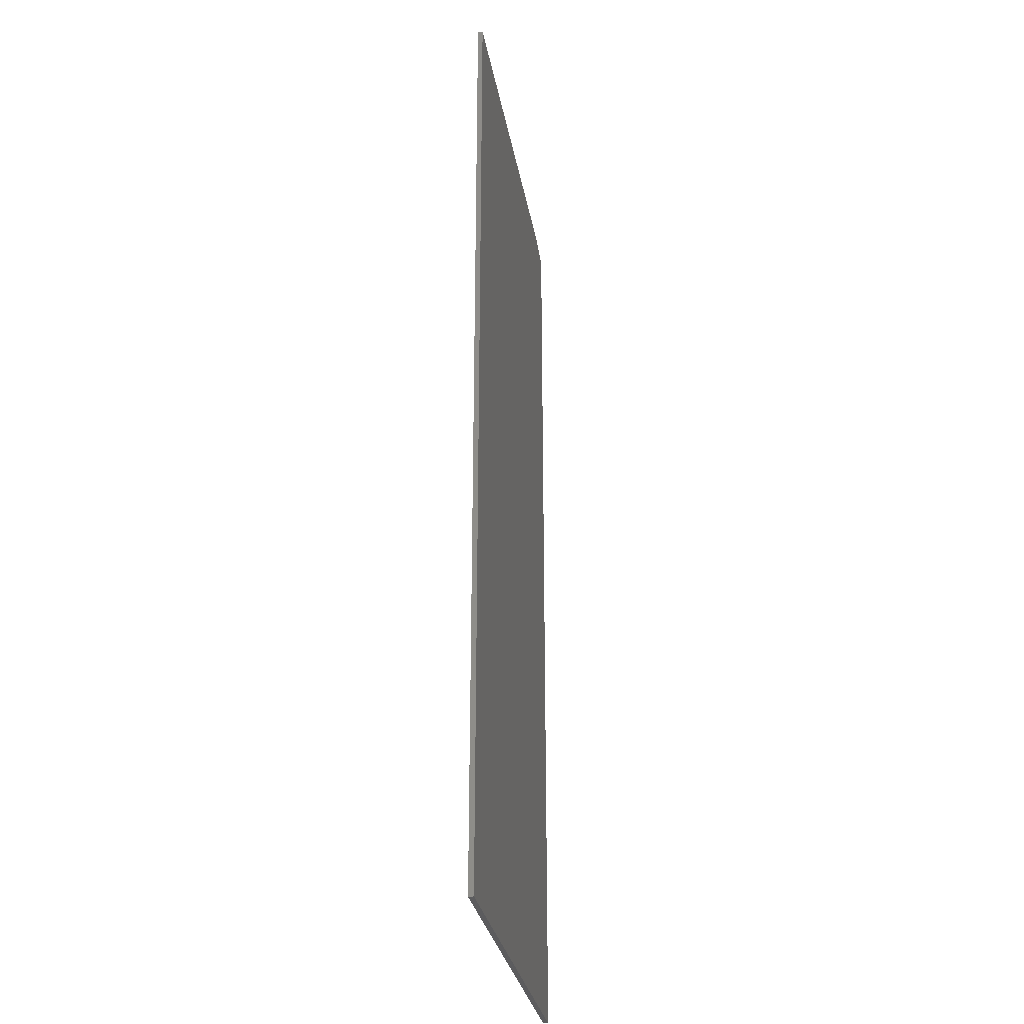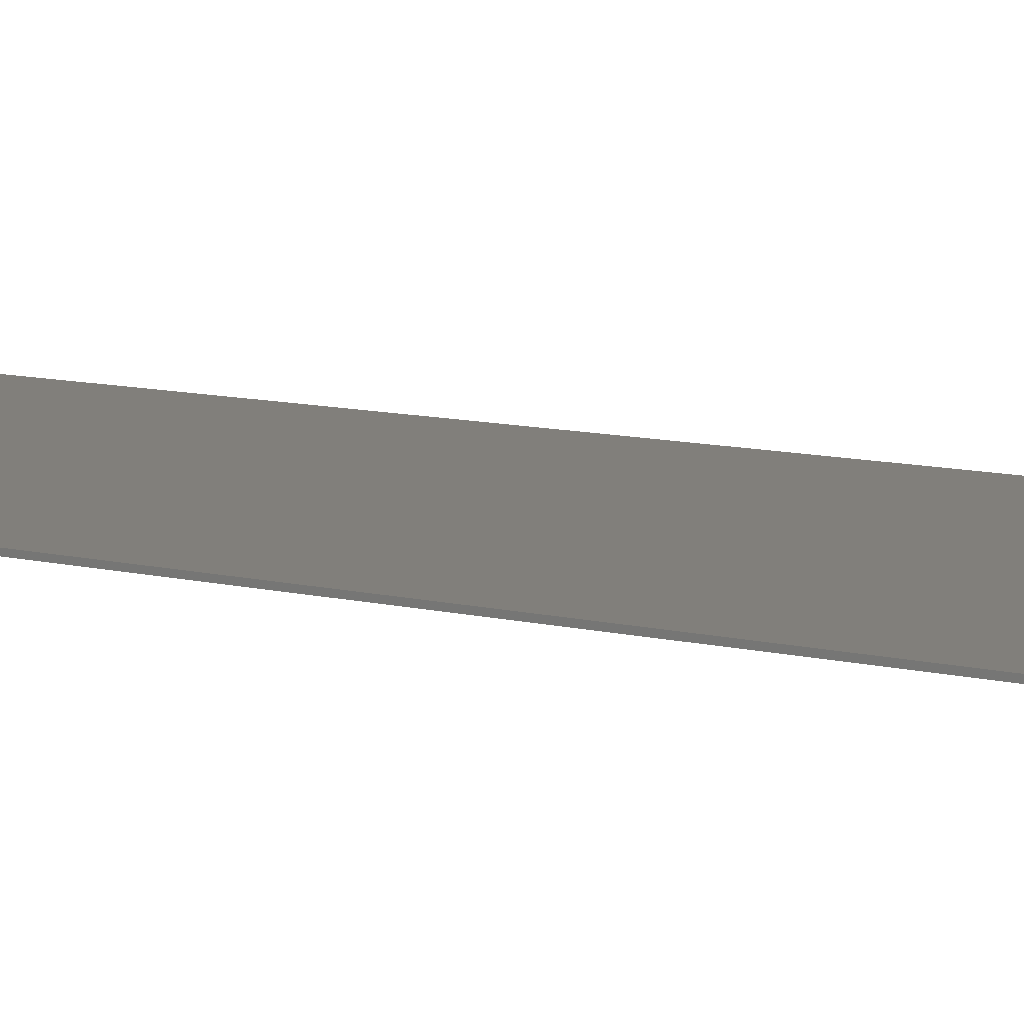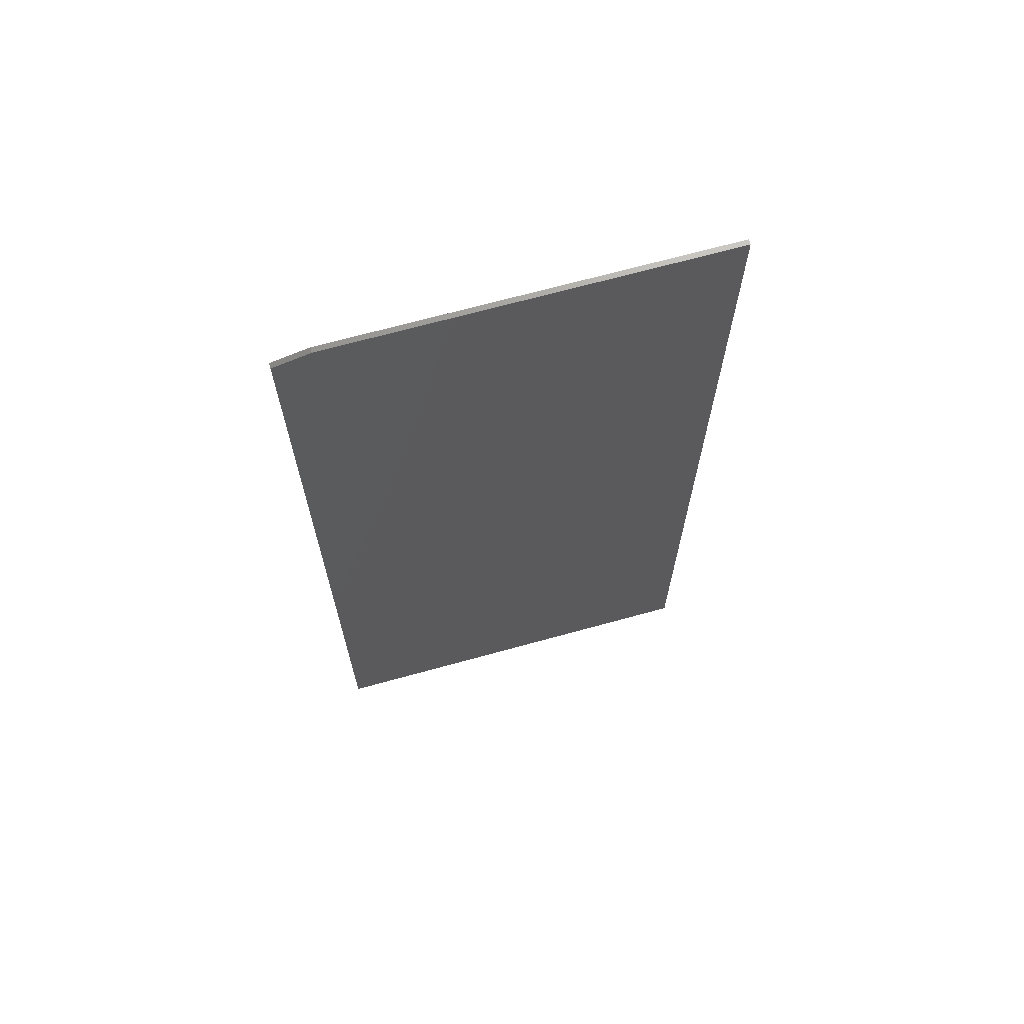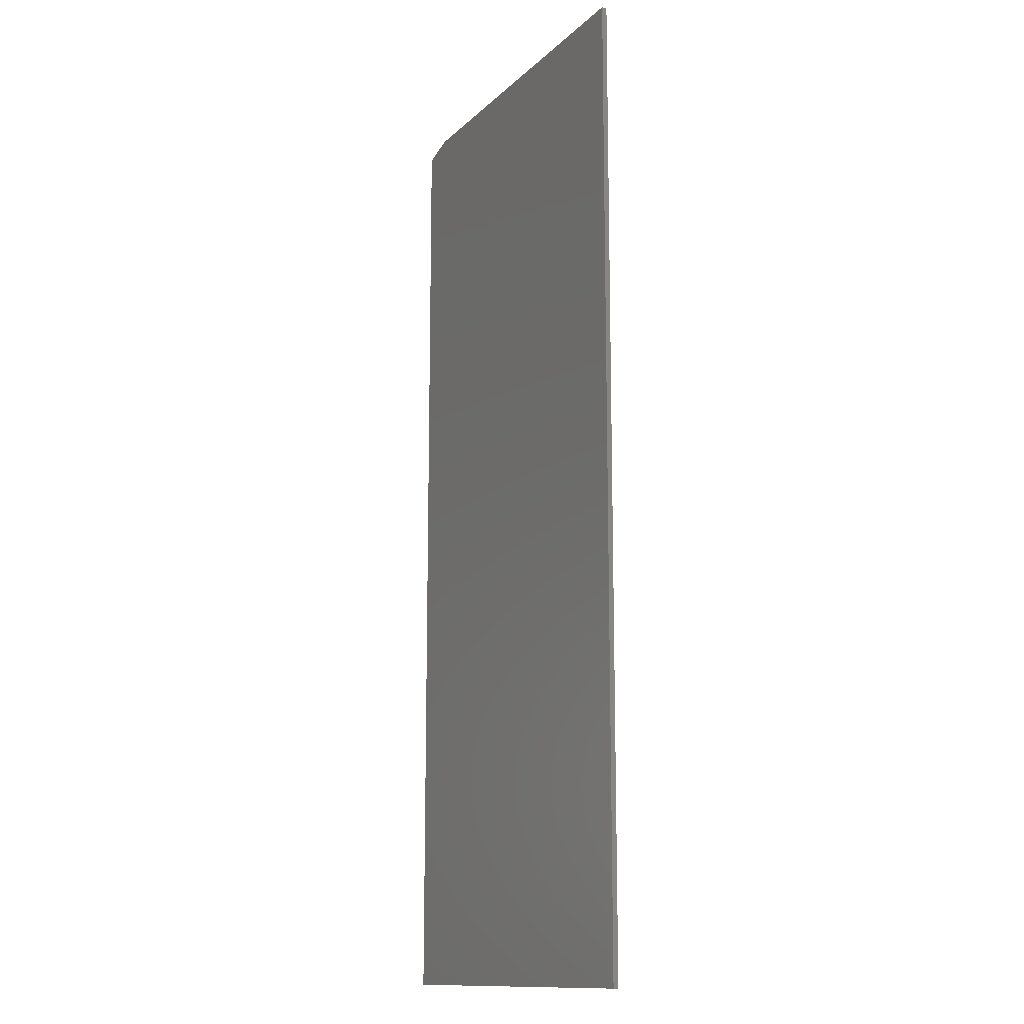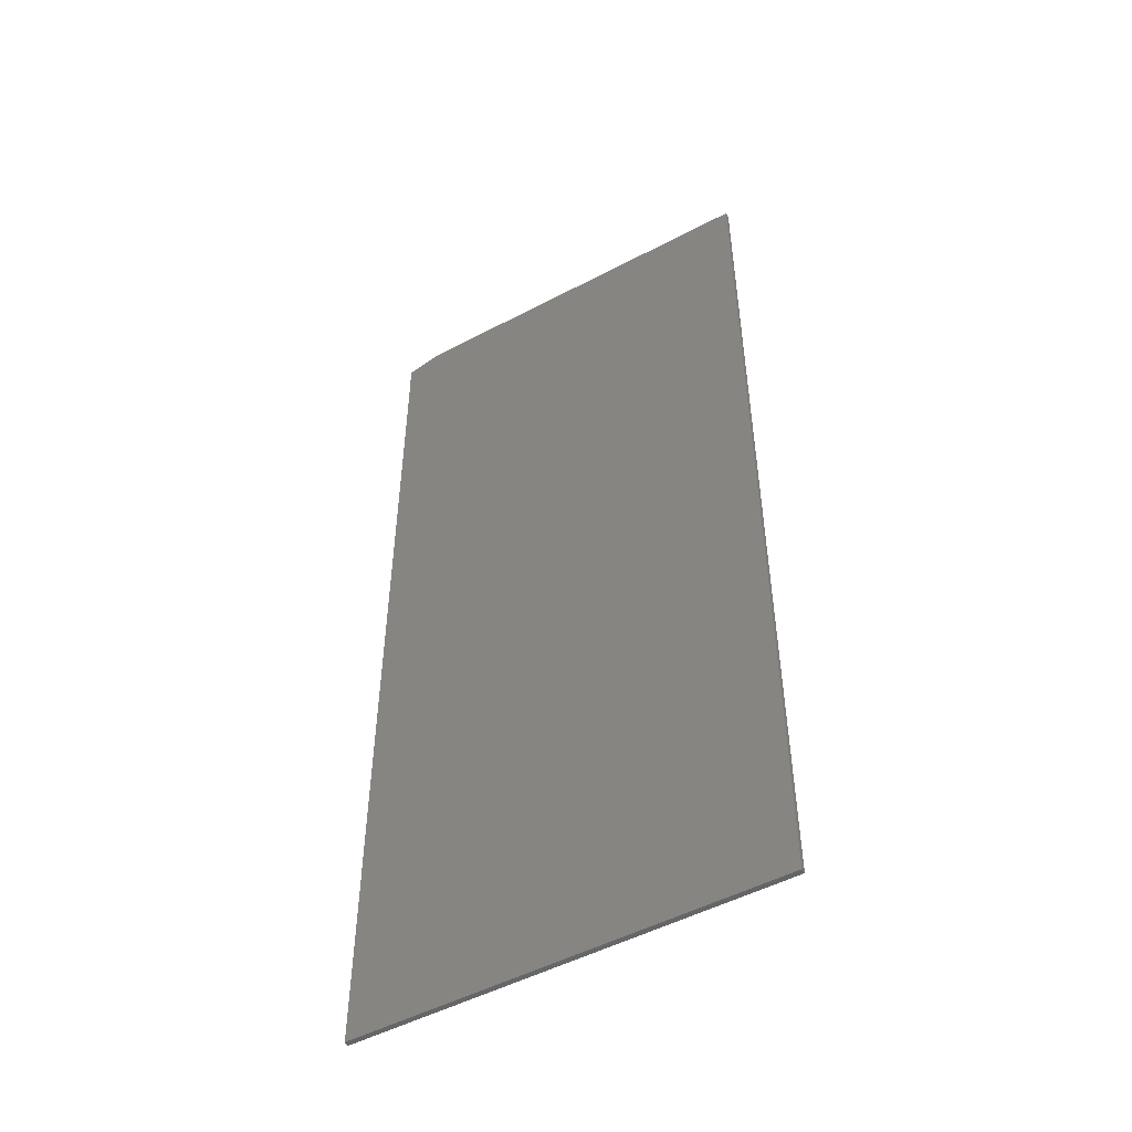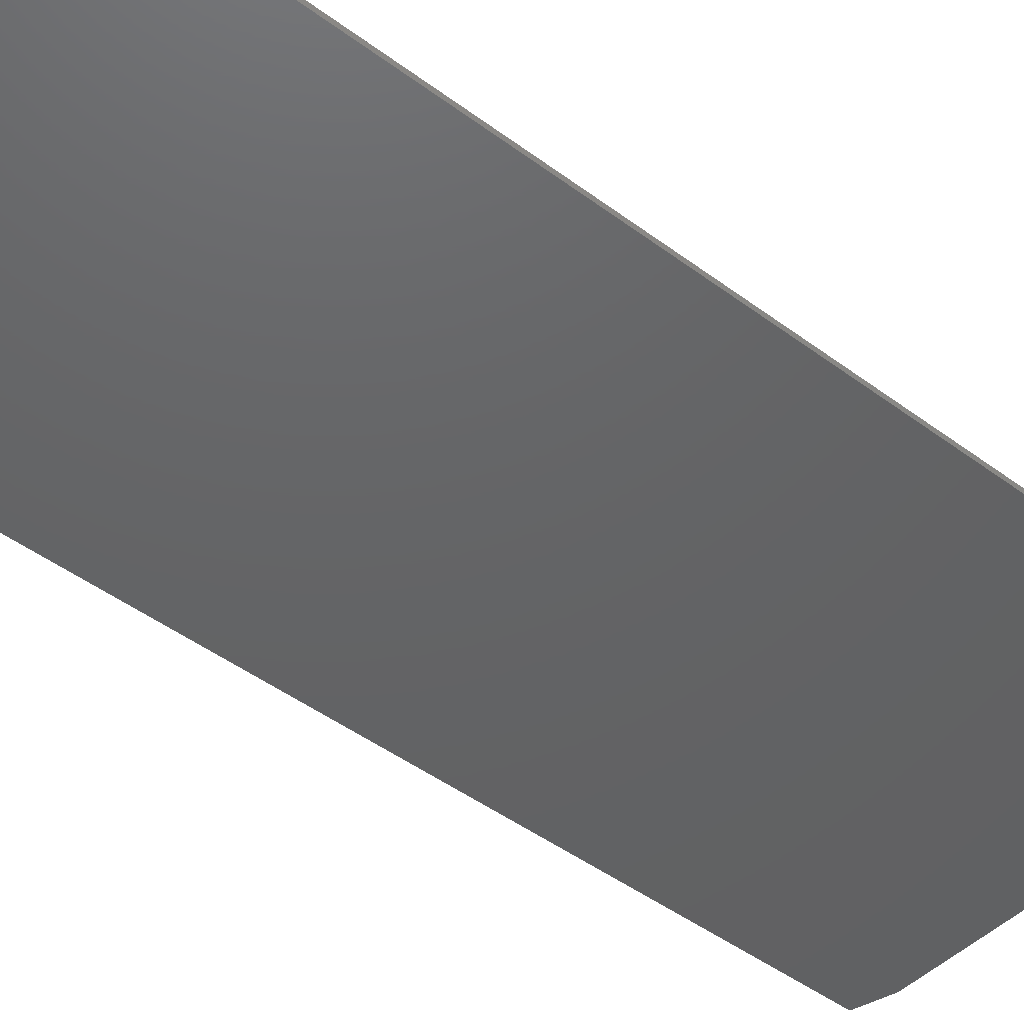
<metadata>
{"format":"stl","ext":"stl","renderer":"f3d","projection":"perspective","resolution":1024,"background":"white","views":[{"elev":-29.6,"azim":99.7,"up":"+Y"},{"elev":13.6,"azim":-64.8,"up":"+Z"},{"elev":69.1,"azim":-15.4,"up":"+Y"},{"elev":-13.2,"azim":62.6,"up":"+Y"},{"elev":-50.8,"azim":29.9,"up":"+Y"},{"elev":-45.3,"azim":49.1,"up":"+Z"}]}
</metadata>
<code>
# stl→obj: 10 verts, 16 faces
v -0.3125 -0.75 0.007812
v 0.3191 -0.75 0.007812
v -0.3125 0.7344 0.007812
v 0.3191 0.75 0.007812
v -0.2578 0.75 0.007812
v -0.2578 0.75 0
v 0.3191 0.75 0
v -0.3125 0.7344 0
v 0.3191 -0.75 0
v -0.3125 -0.75 0
f 1 2 3
f 3 2 4
f 3 4 5
f 6 7 8
f 8 7 9
f 8 9 10
f 3 8 1
f 1 8 10
f 4 7 5
f 5 7 6
f 3 5 8
f 8 5 6
f 2 9 4
f 4 9 7
f 1 10 2
f 2 10 9

</code>
